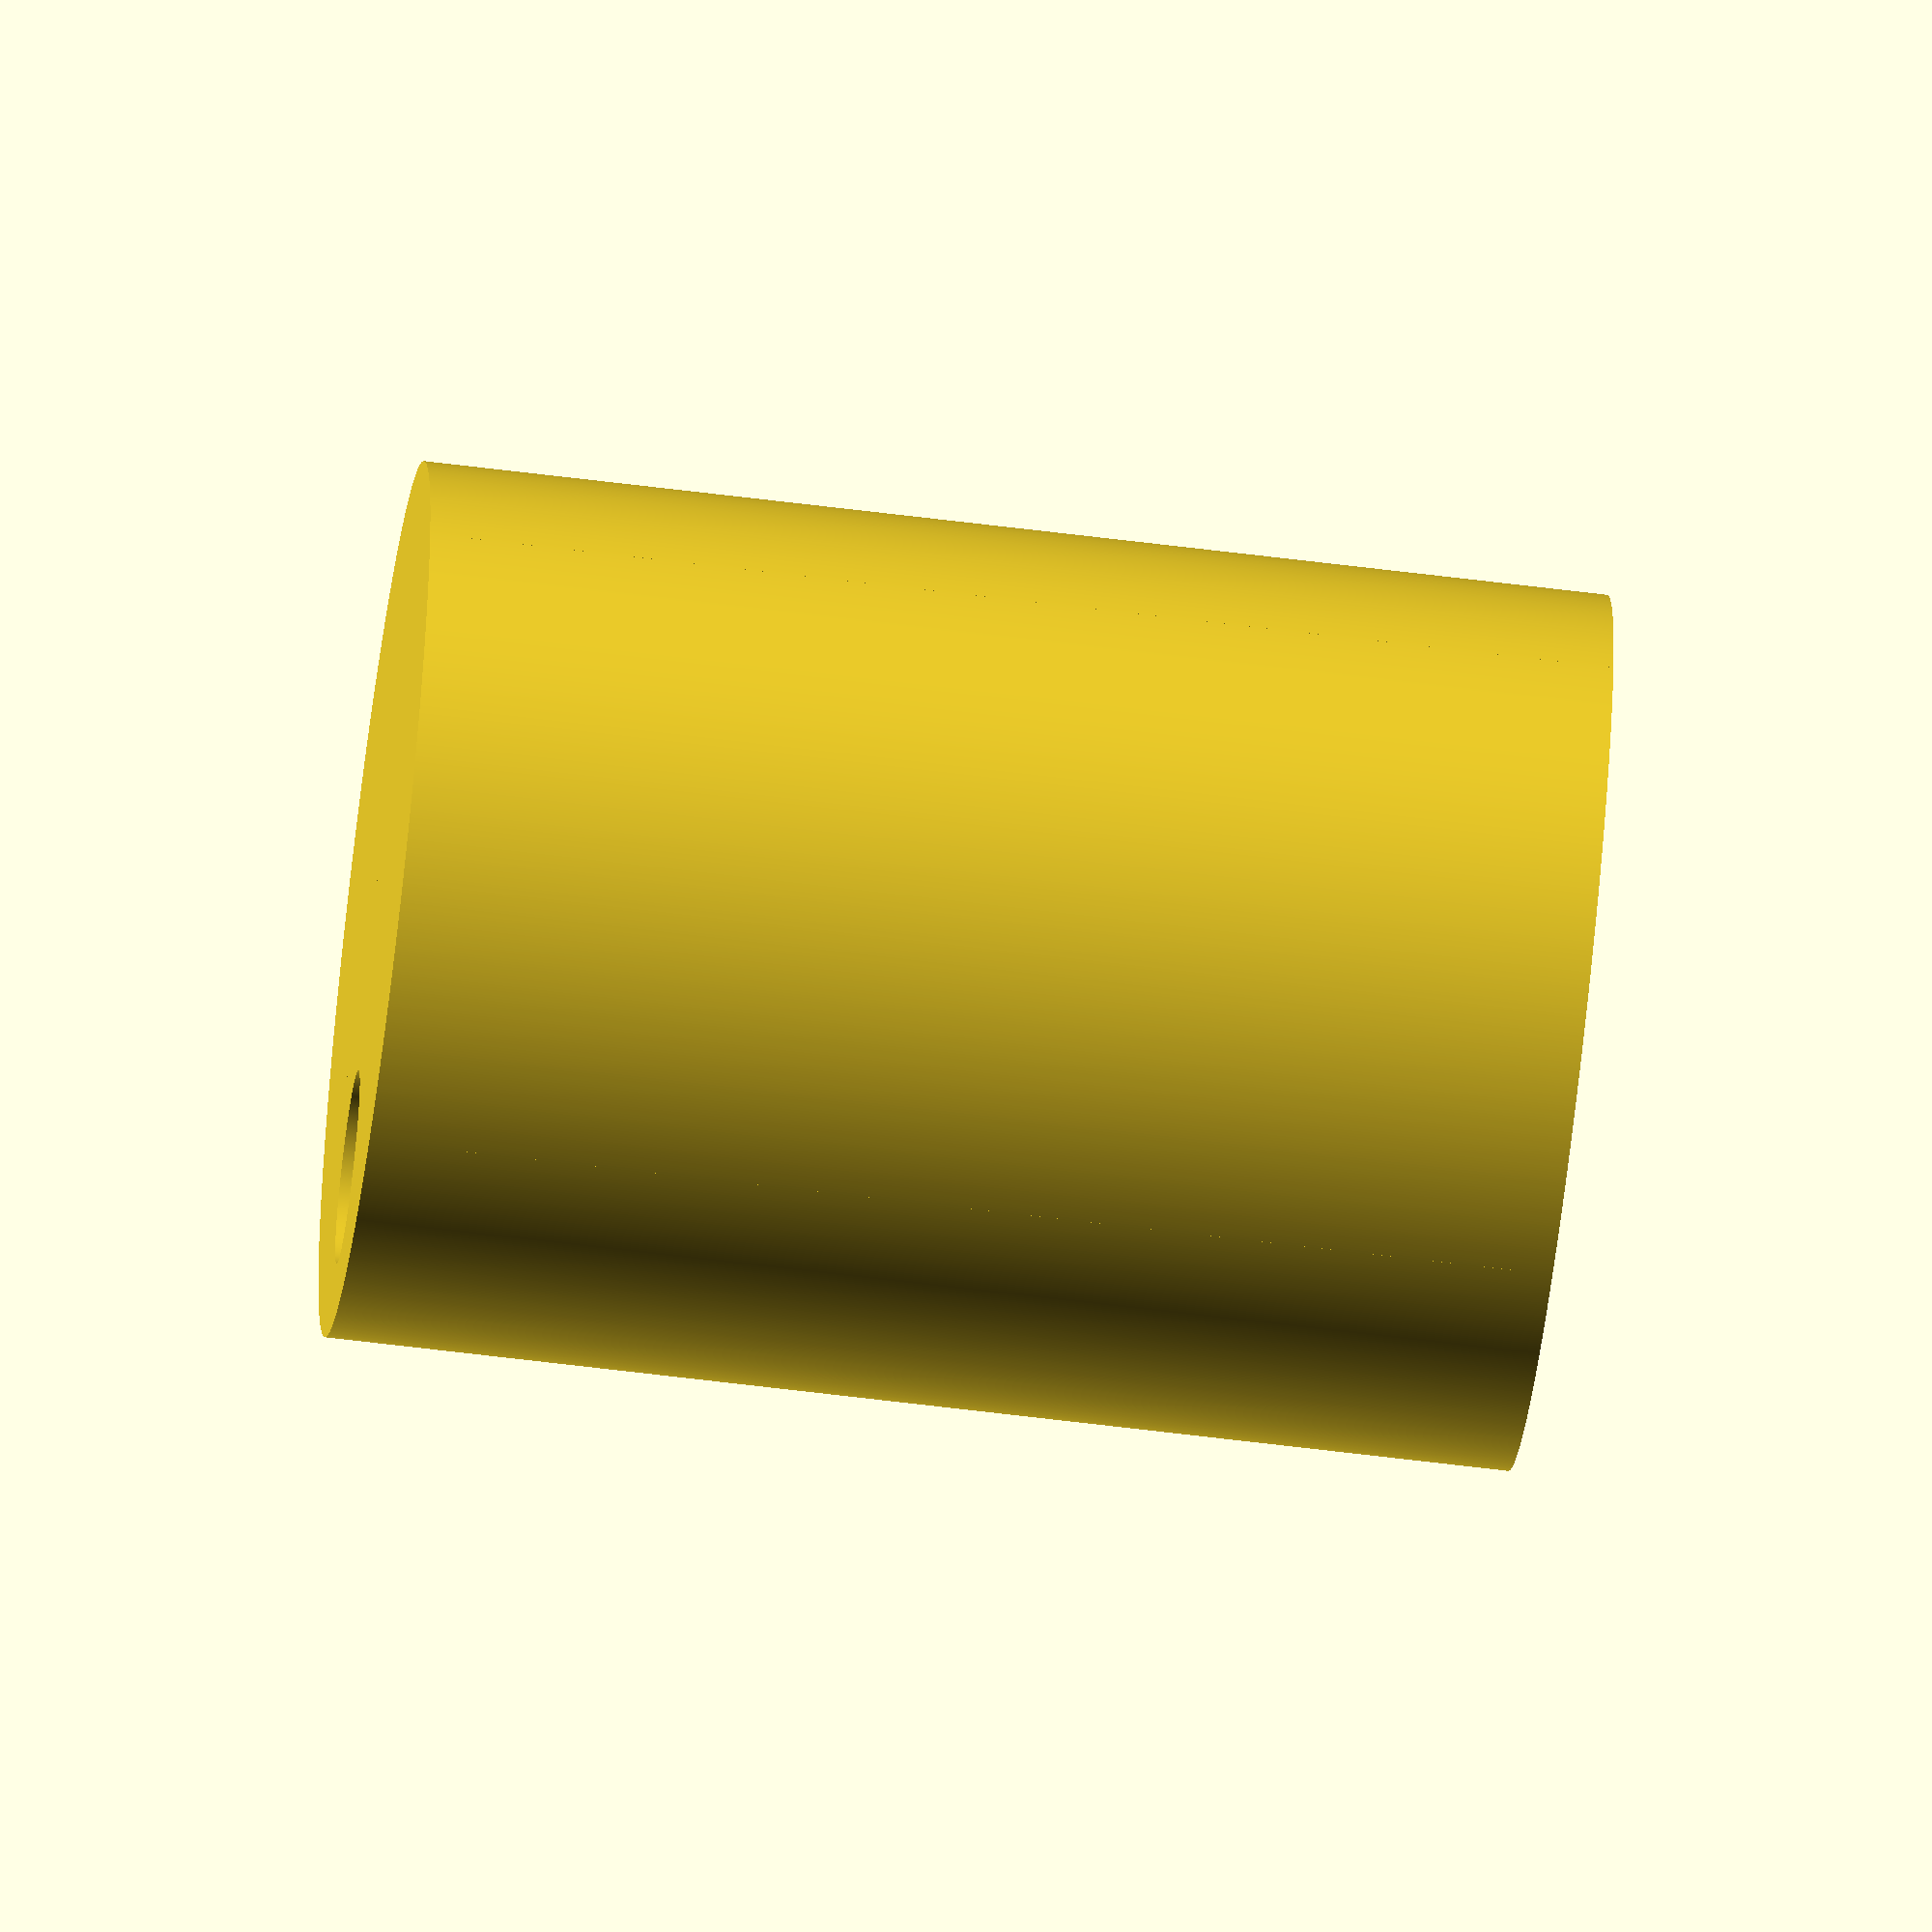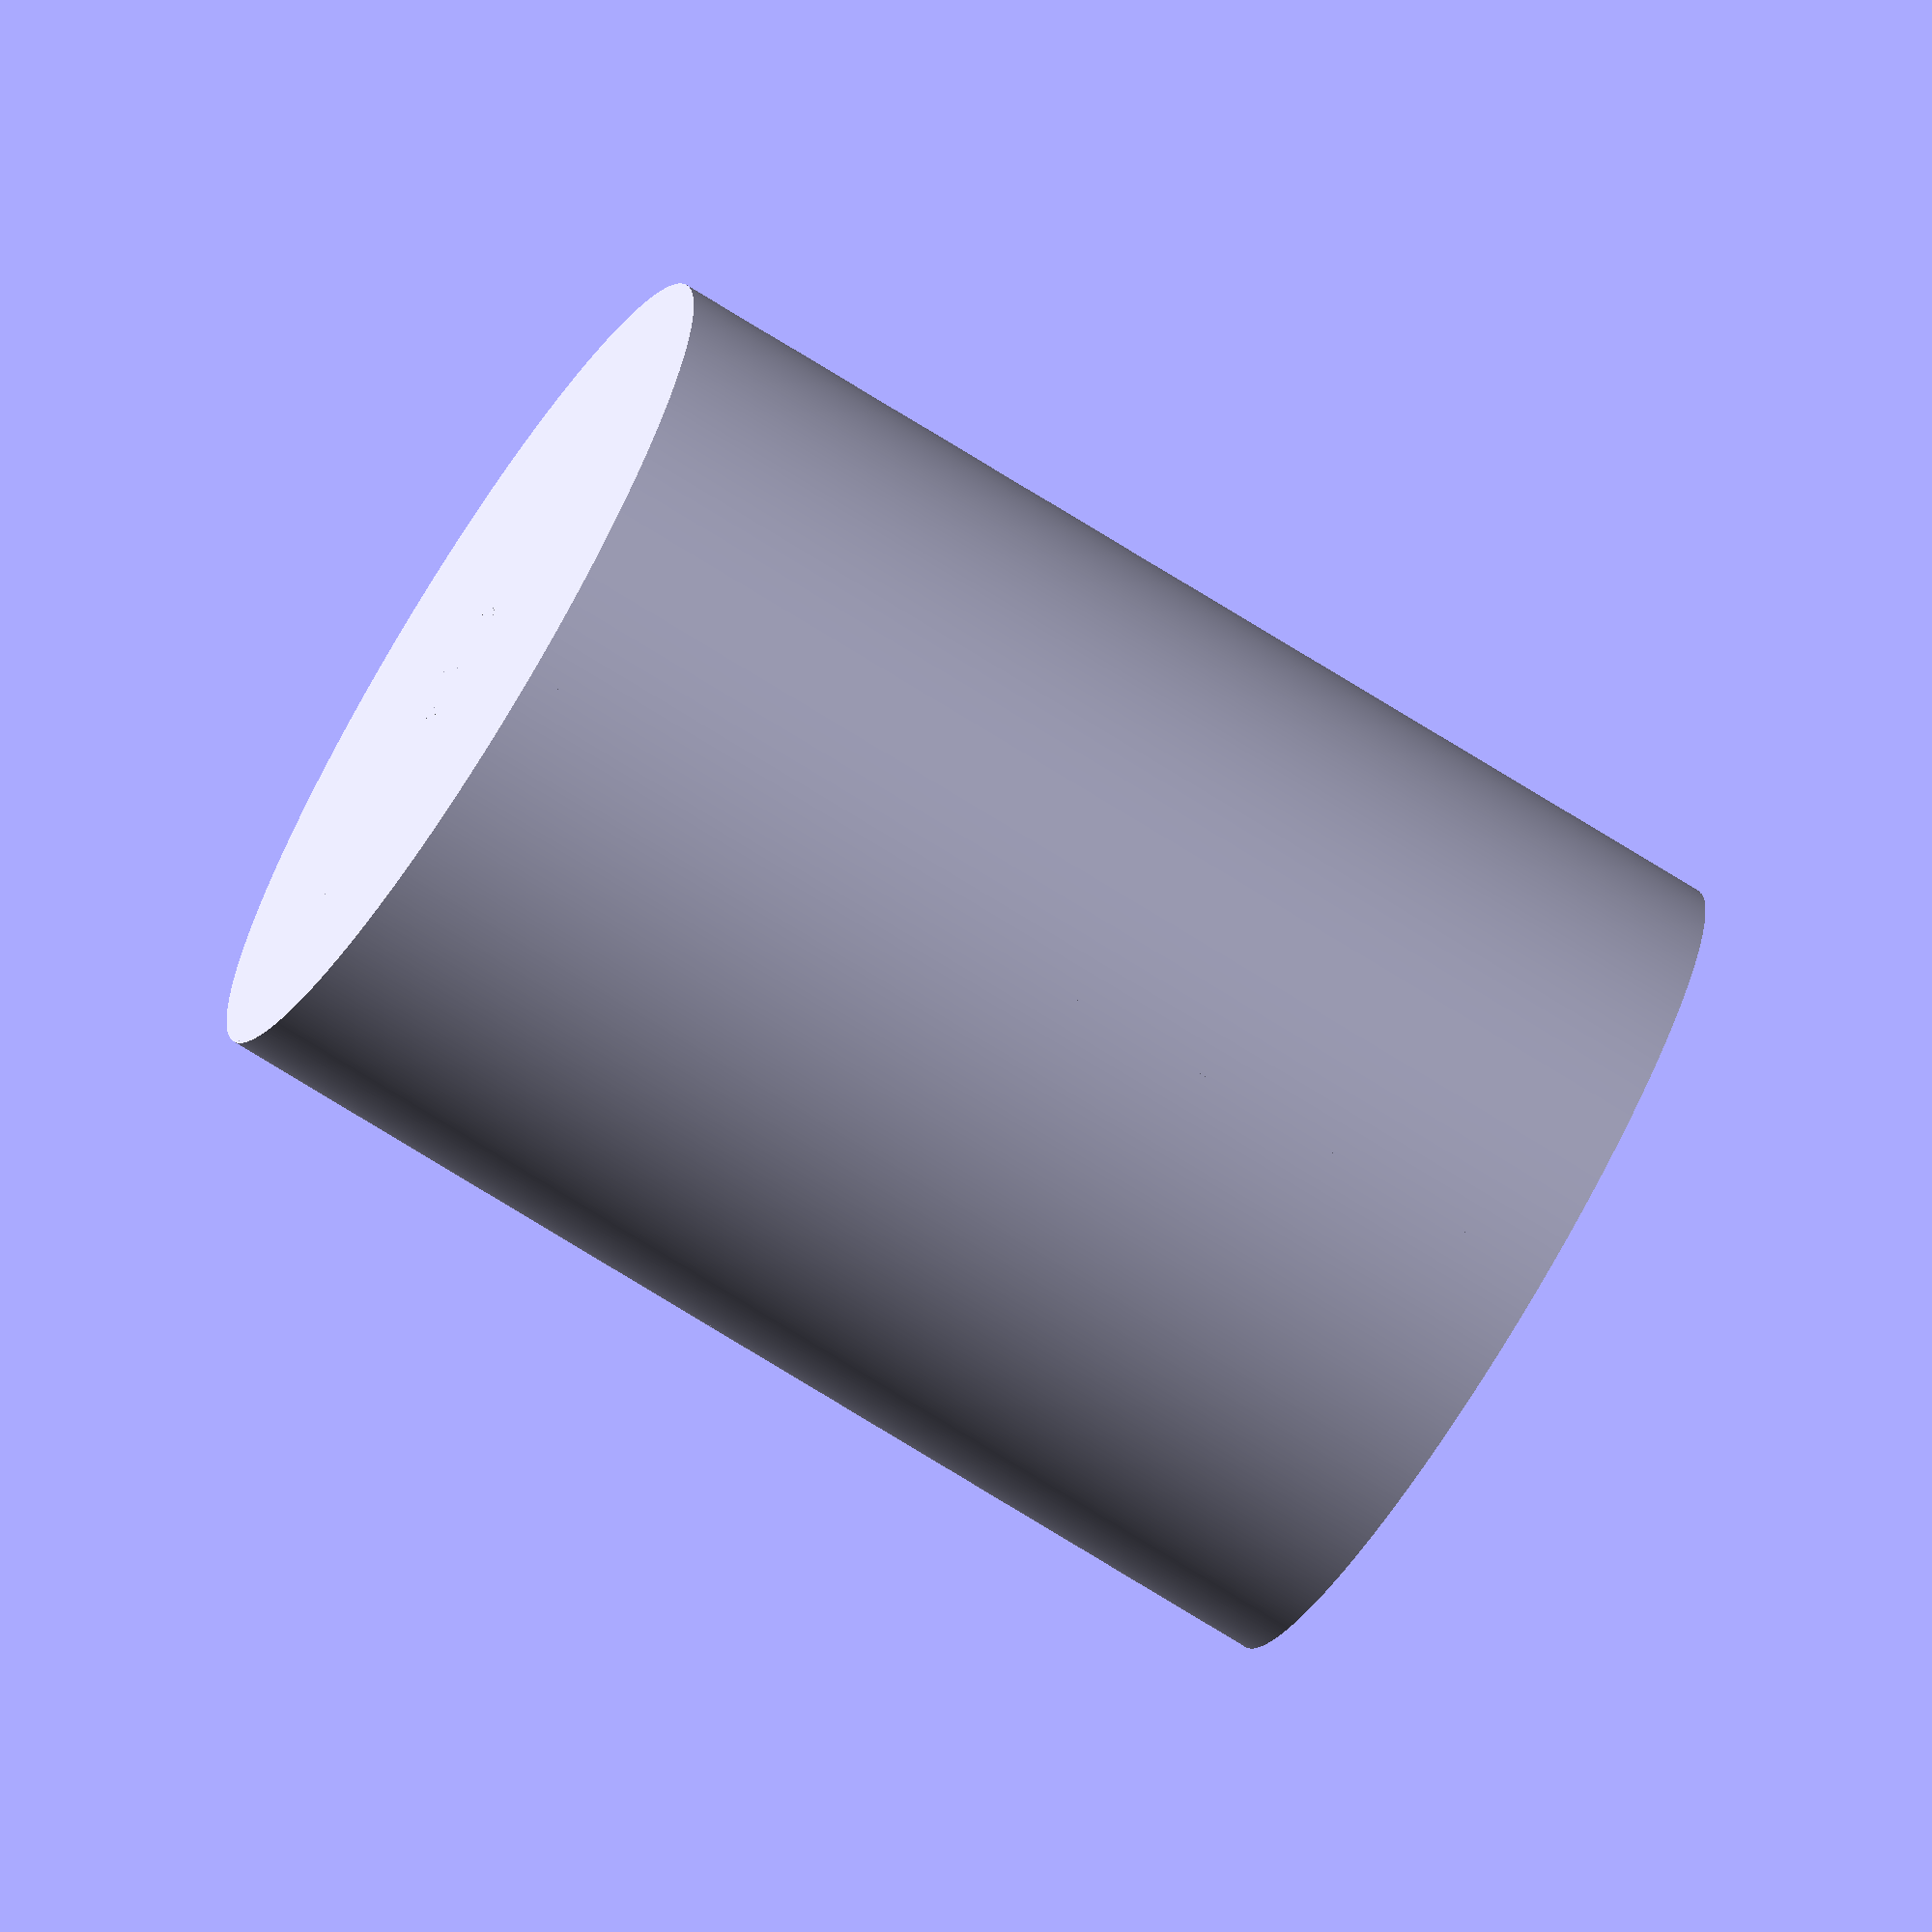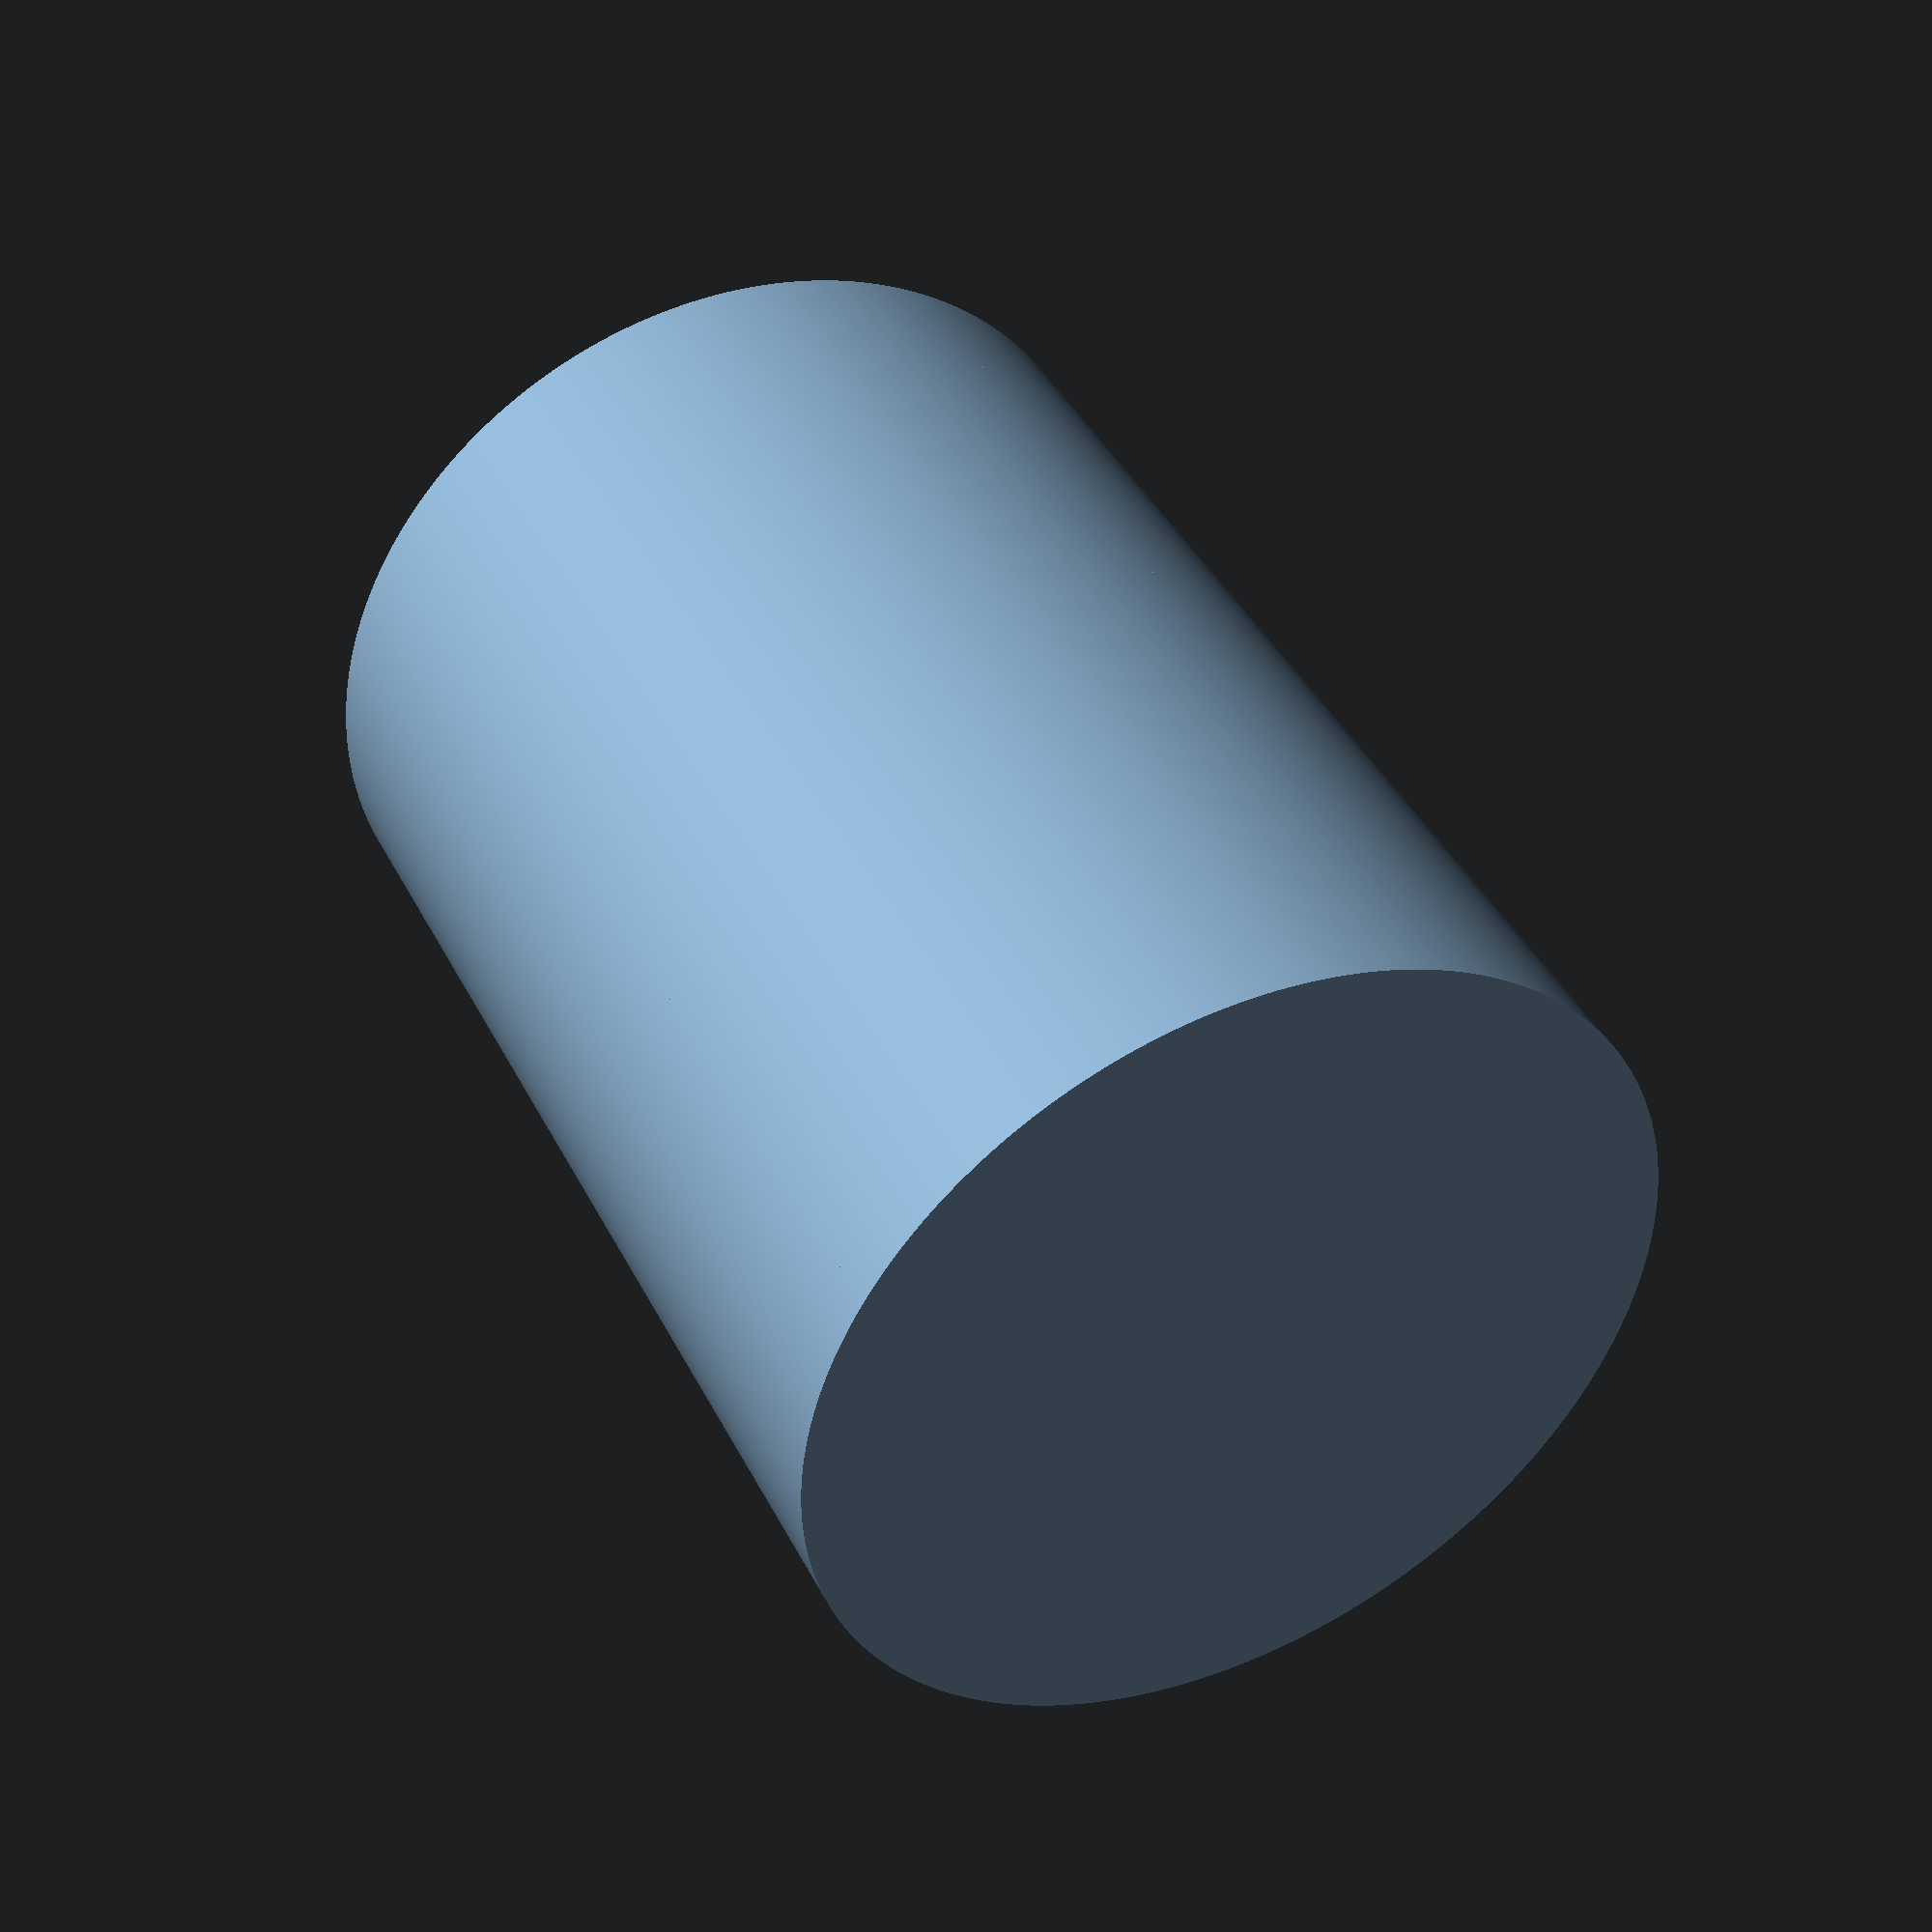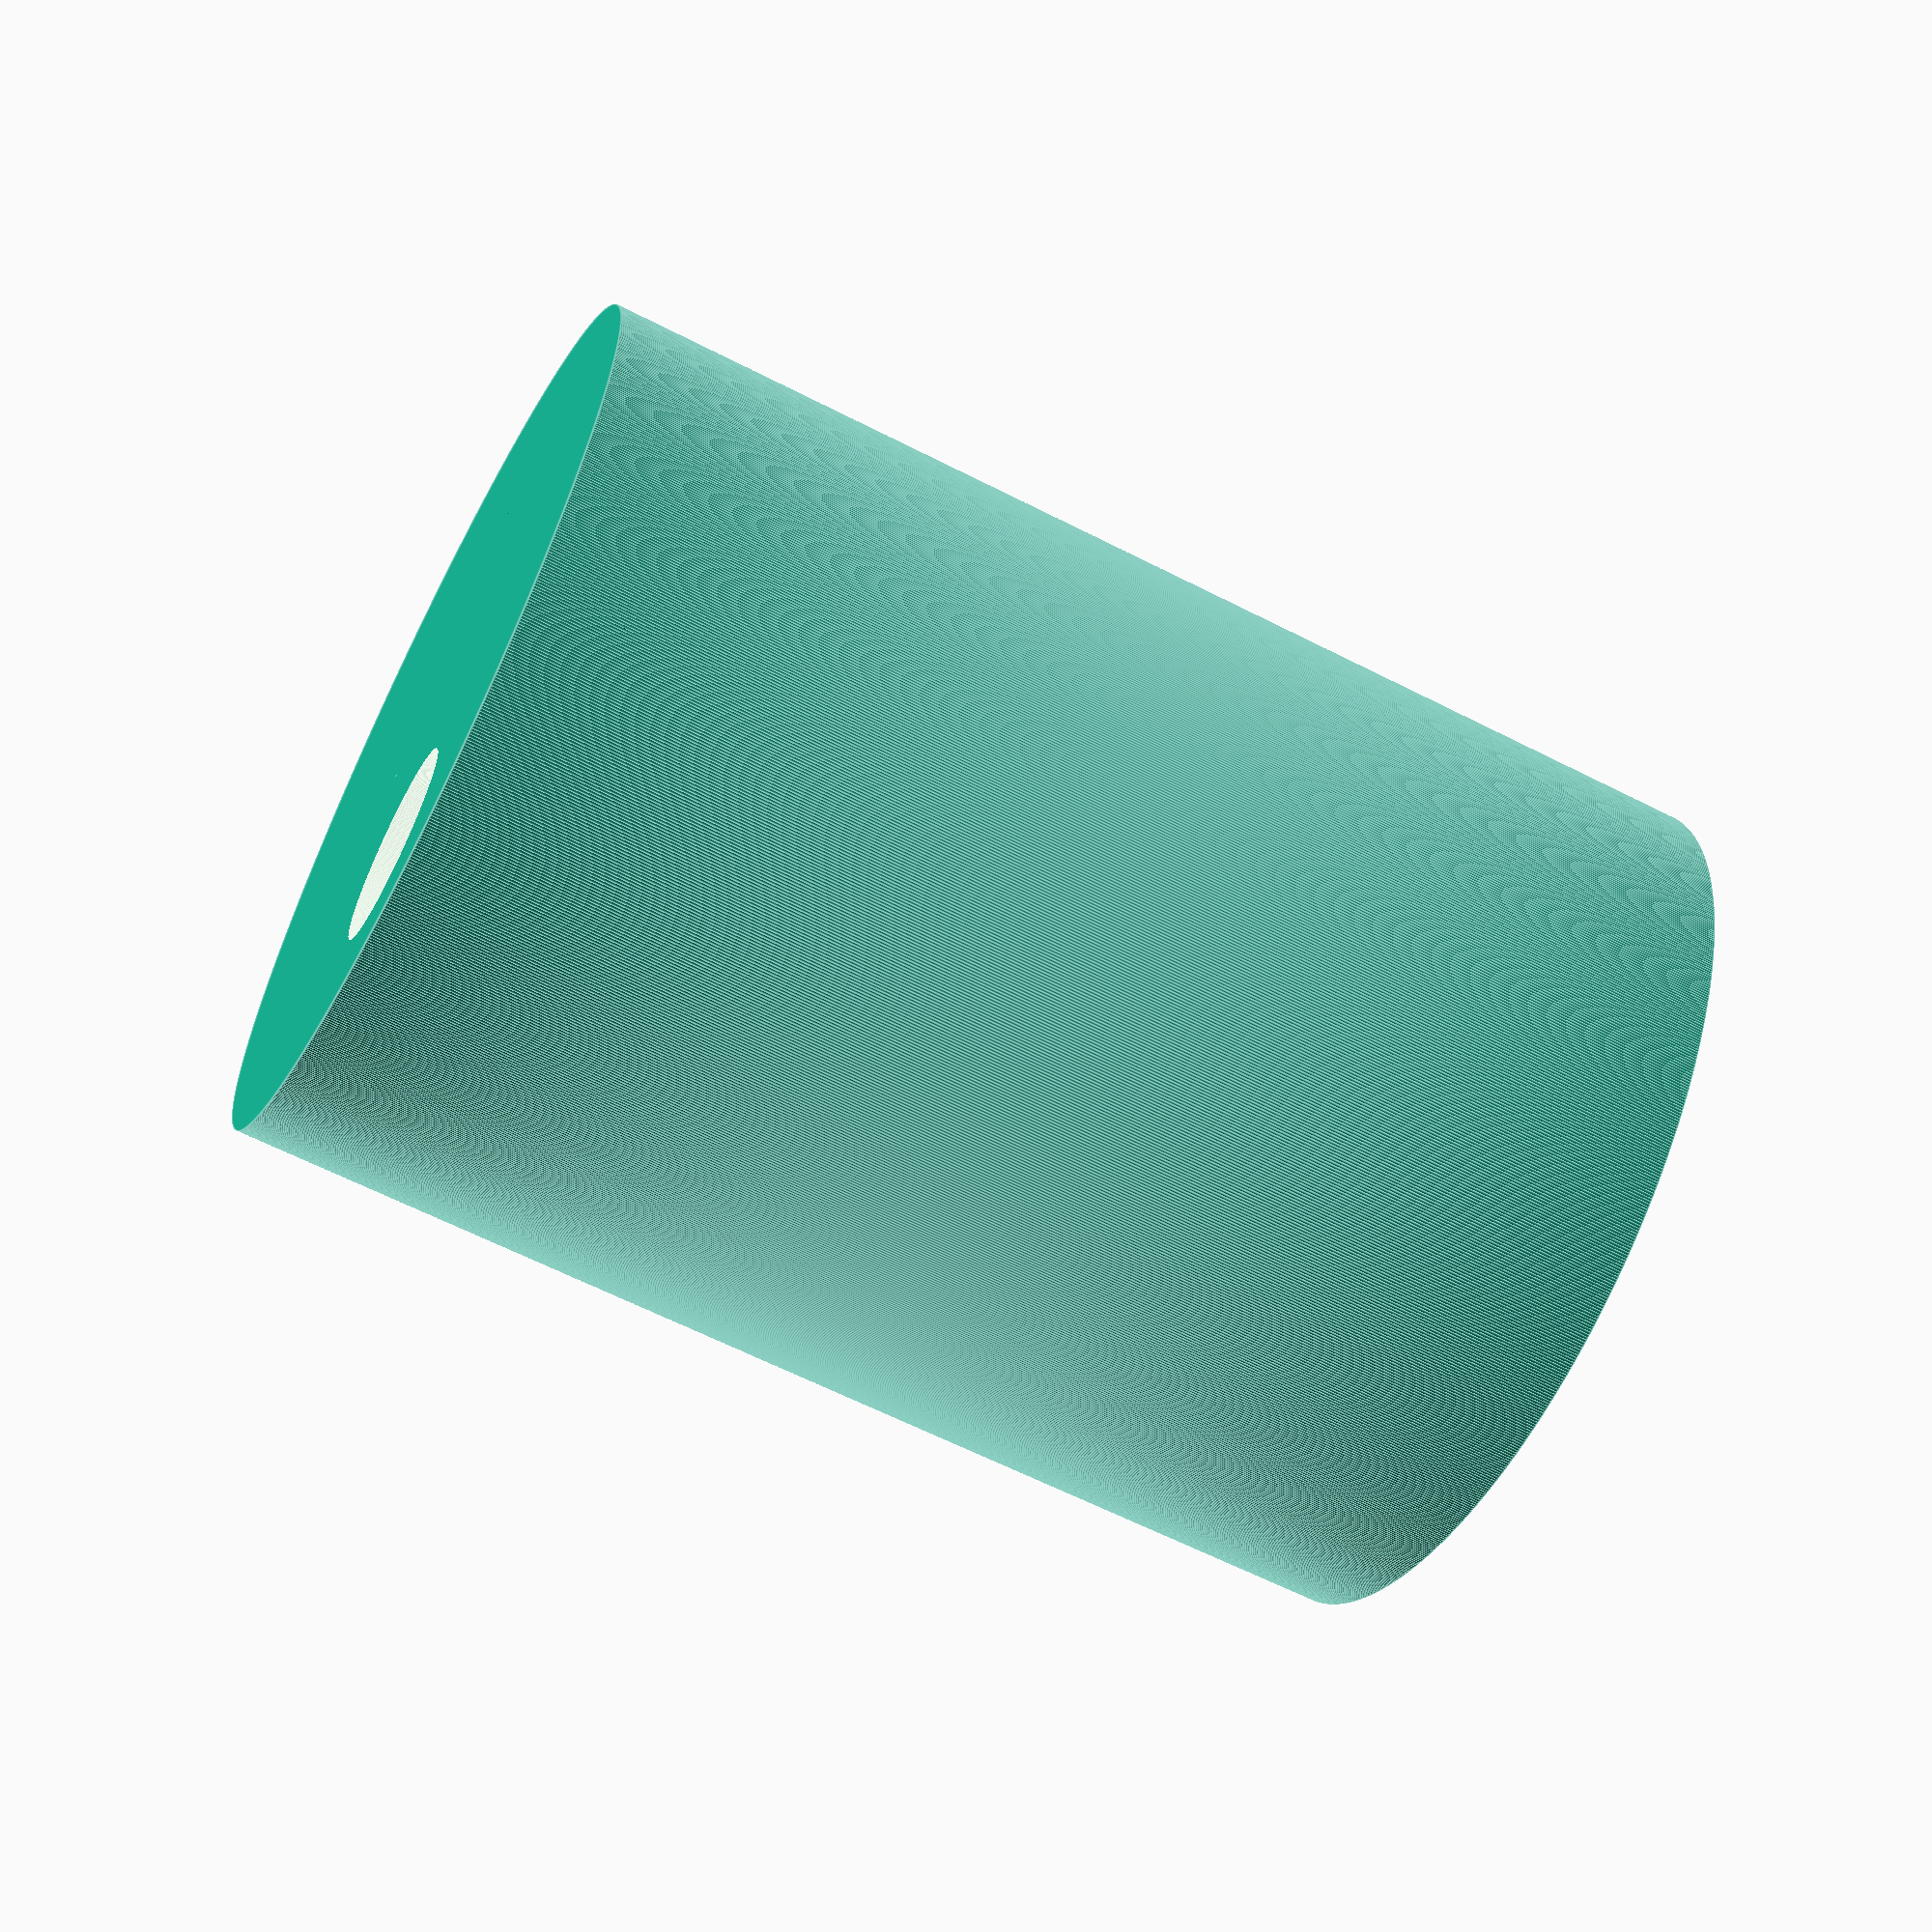
<openscad>
//default external parameters, can be overwritten via commandline
wheelRadius = 30;
wheelHeight = 5;
overallHeight = 88;
wholeThickness = 5;
wallThickness = 2;
shaftRadius = 15;

//internal parameters
cutOverlap = 5;

module positive(wheelRadius)
{
    difference(){
        union(){
            //shaft
            translate([0,0,-overallHeight/2])
                cylinder(overallHeight,shaftRadius,shaftRadius,$fn=1000);
            
            //wheels
            translate([0,0,overallHeight/2-wheelHeight])//{
                cylinder(wheelHeight,wheelRadius,wheelRadius,$fn=1000);
            translate([0,0,-overallHeight/2])
                cylinder(wheelHeight,wheelRadius,wheelRadius,$fn=1000);

            //inlet
            translate([wheelRadius/2,wheelRadius/2,0])
                cylinder(50,shaftRadius/2,shaftRadius/2,$fn=1000);

        }
    //hole
    translate([0,0,-overallHeight/2-cutOverlap])
        cylinder(overallHeight+2*cutOverlap,wholeThickness,wholeThickness,$fn=1000);
    }
}

module mold(wheelRadius)
{
    difference(){
       translate([0,0,-overallHeight/2-wallThickness])
           cylinder(overallHeight + 2 * wallThickness, wheelRadius + 2* wallThickness,wheelRadius + 2* wallThickness,$fn=1000);
       positive(wheelRadius);
    }
}

module cut(displacement,rotation,wheelRadius) {
    translate([displacement,0,0]){
        rotate([0,0,rotation]){
            difference(){     
                mold(wheelRadius);
                translate([0,-(wheelRadius+wallThickness +cutOverlap),-(overallHeight/2+wallThickness +cutOverlap)])
                    cube(size = [wheelRadius*2+2*wallThickness +2*cutOverlap, wheelRadius*2+2*wallThickness +2*cutOverlap,overallHeight+2*wallThickness + 2* cutOverlap], center = false); 
            }
        }
    }
}

module cut3(wheelRadius){

}

module cut2(wheelRadius){
    d = wheelRadius+wallThickness +cutOverlap;
    z = overallHeight/2+wallThickness +cutOverlap;
    o = overallHeight+2*wallThickness + 2* cutOverlap;
    sep = $t*10;
    // cp = [[1,1],[1,-1],[-1,1],[-1,-1]];
    // curDisplacement = 6;
    // c = false;
    // for (a=cp)
    //     echo(a[0]);
    //     translate([a[0]*curDisplacement,a[1]*curDisplacement,0])
    //     intersection(){     
    //         mold(wheelRadius);
    //         translate([0,-d,-z])
    //             cube(size = [d, d, o], center = c); 
    // }

    translate([sep,-sep,0])// move it a bit away from the center in order to visualize or print
    intersection(){// do the actual cut
        mold(wheelRadius);//provide a mold to cut away from
        translate([0,-d,-z])// move it so one edge is right in the center of the mold (one of 4 options)
            cube(size = [d, d, o], center = c);// a cube that is supposed to cut 1/4 of the mold
    }
    translate([sep,sep,0])
    intersection(){     
        mold(wheelRadius);
        translate([0,0,-z])
            cube(size = [d, d, o], center = c); 
    }
    translate([-sep,sep,0])
    intersection(){     
        mold(wheelRadius);
        translate([-d,0,-z])
            cube(size = [d, d, o], center = c); 
    }
    translate([-sep,-sep,0]) 
    intersection(){   
        mold(wheelRadius);
        translate([-d,-d,-z])
            cube(size = [d, d, o], center = c); 
    }
}

echo(version=version());
echo("test");

module theThing(wheelRadius){
    cut2(wheelRadius);
    //cut(-40,-180,wheelRadius);
    //cut(40,360,wheelRadius);
    //cut(80,360,wheelRadius);
    //cut(40,$t*360);//to animate
}

theThing(wheelRadius);




</openscad>
<views>
elev=241.9 azim=5.2 roll=97.3 proj=o view=wireframe
elev=73.3 azim=287.9 roll=238.0 proj=o view=solid
elev=318.7 azim=148.8 roll=154.9 proj=p view=solid
elev=61.8 azim=135.2 roll=62.4 proj=p view=edges
</views>
